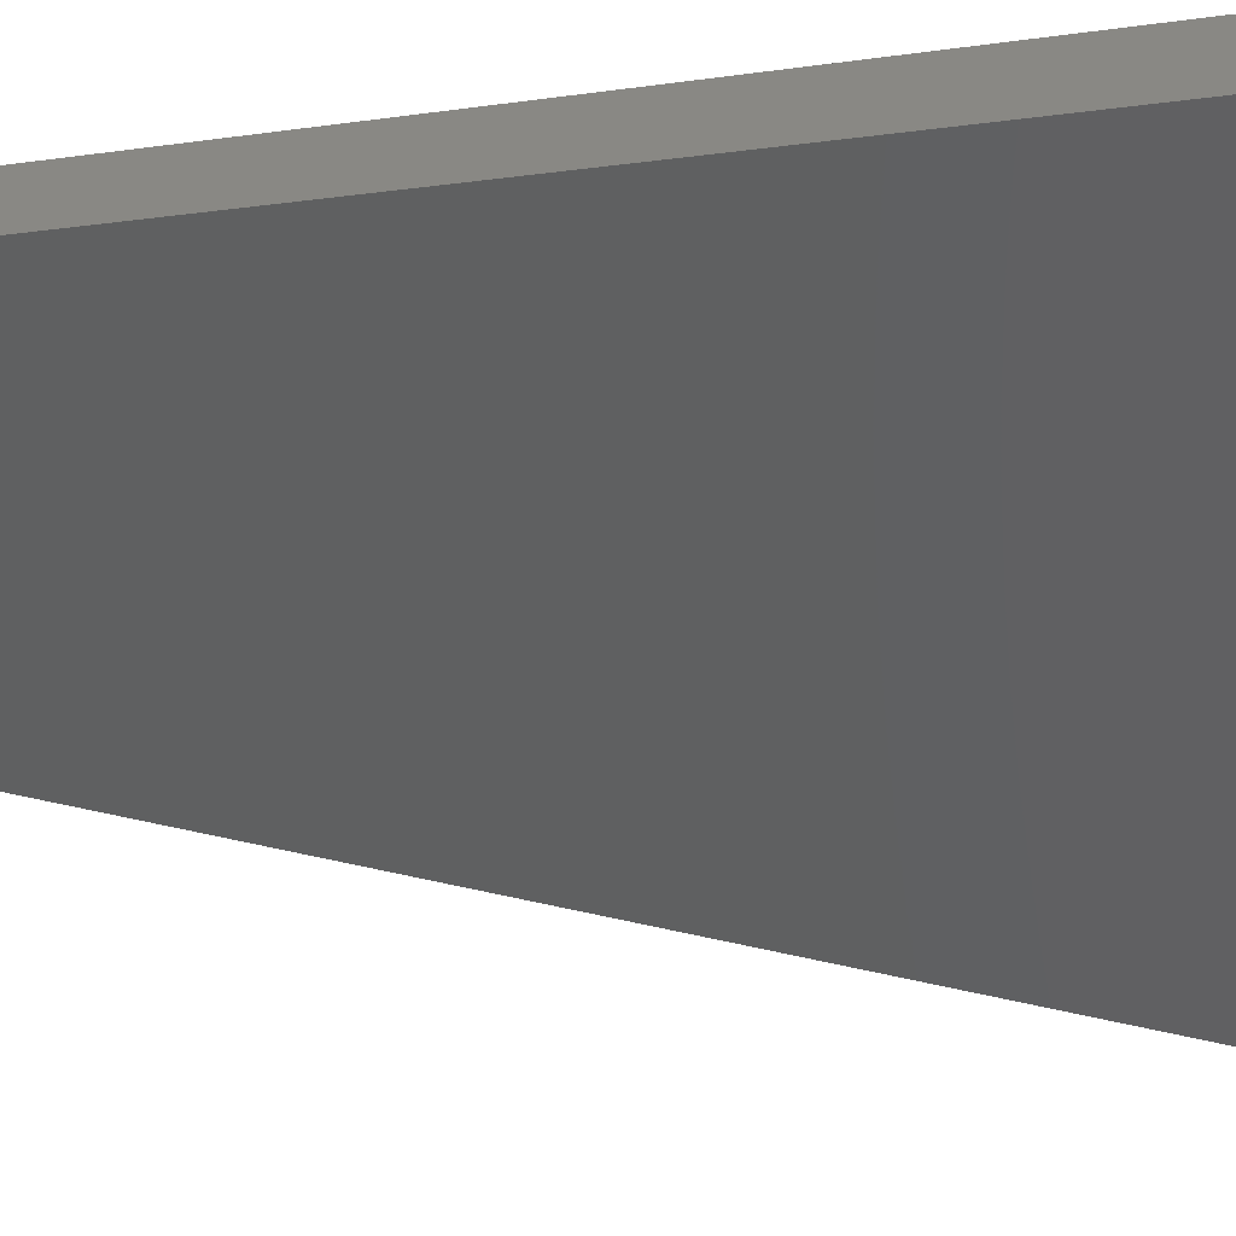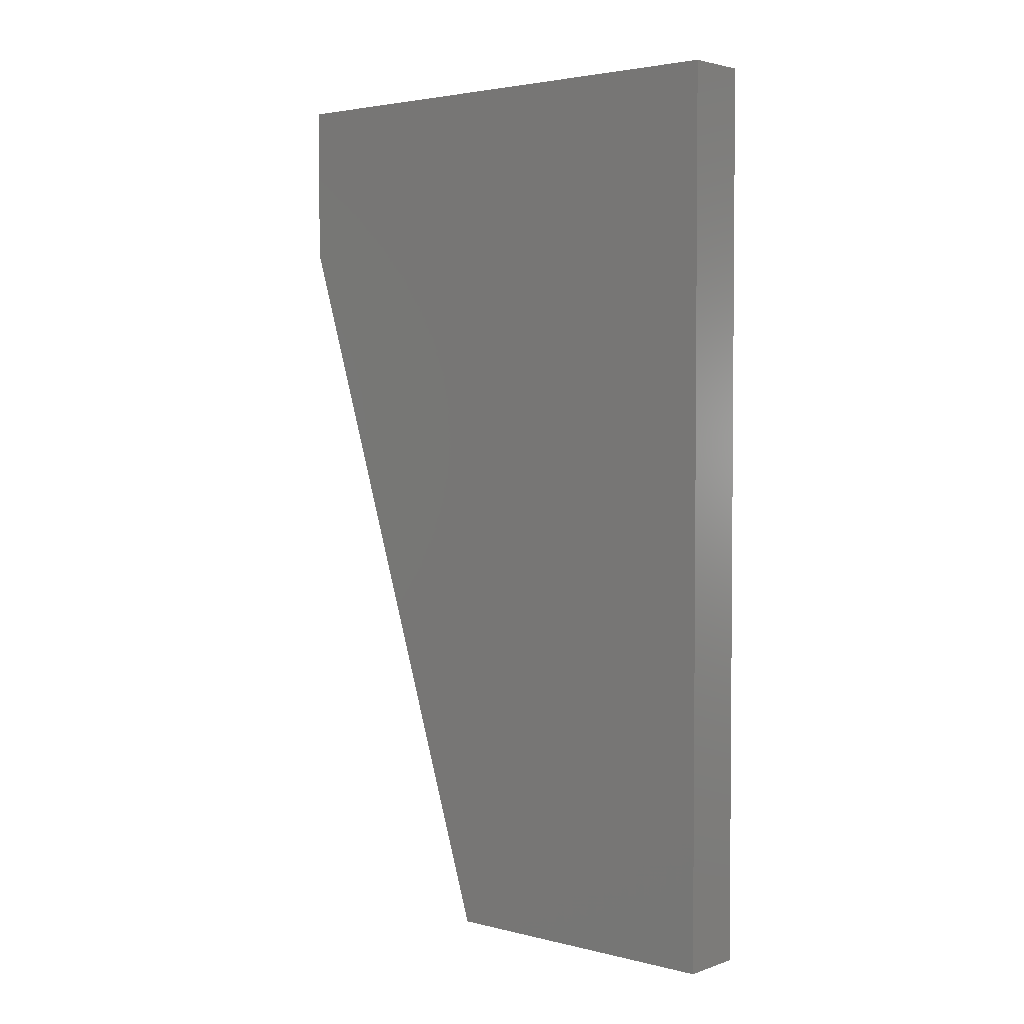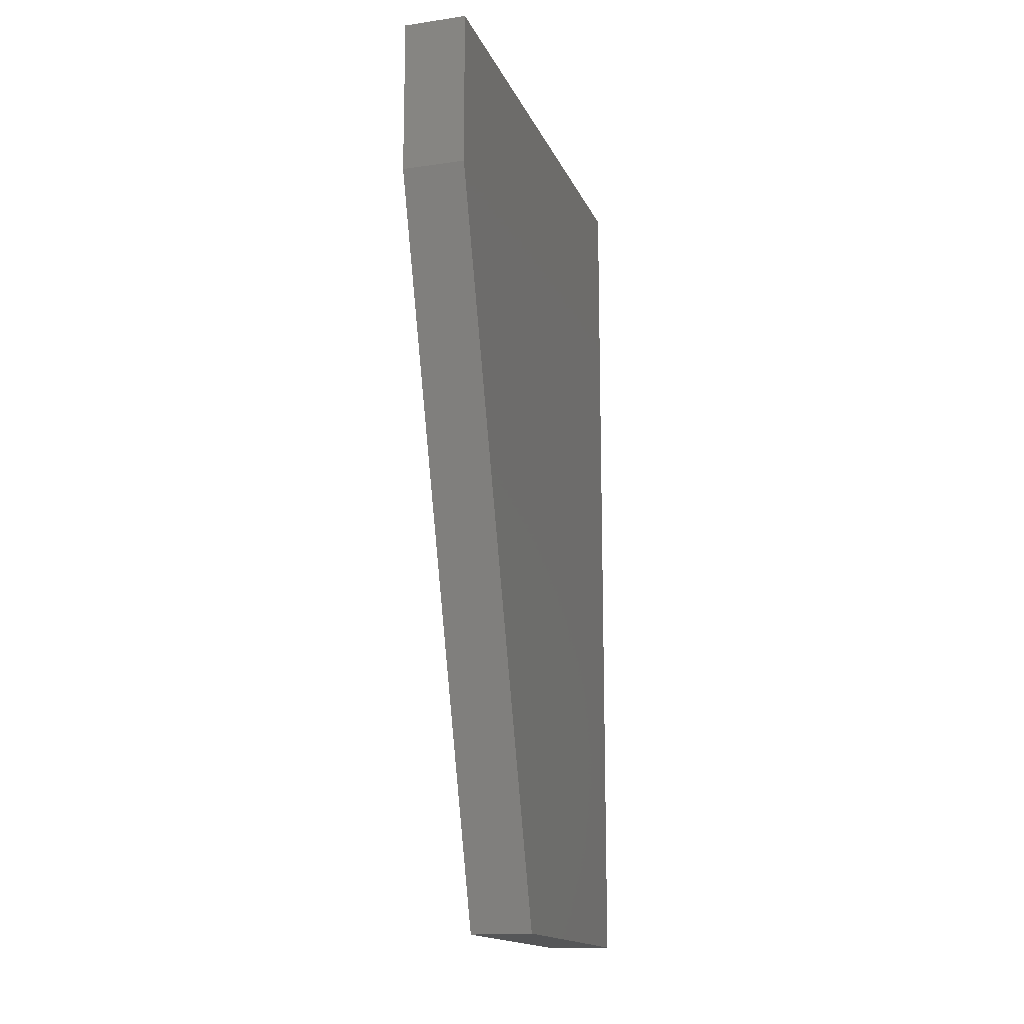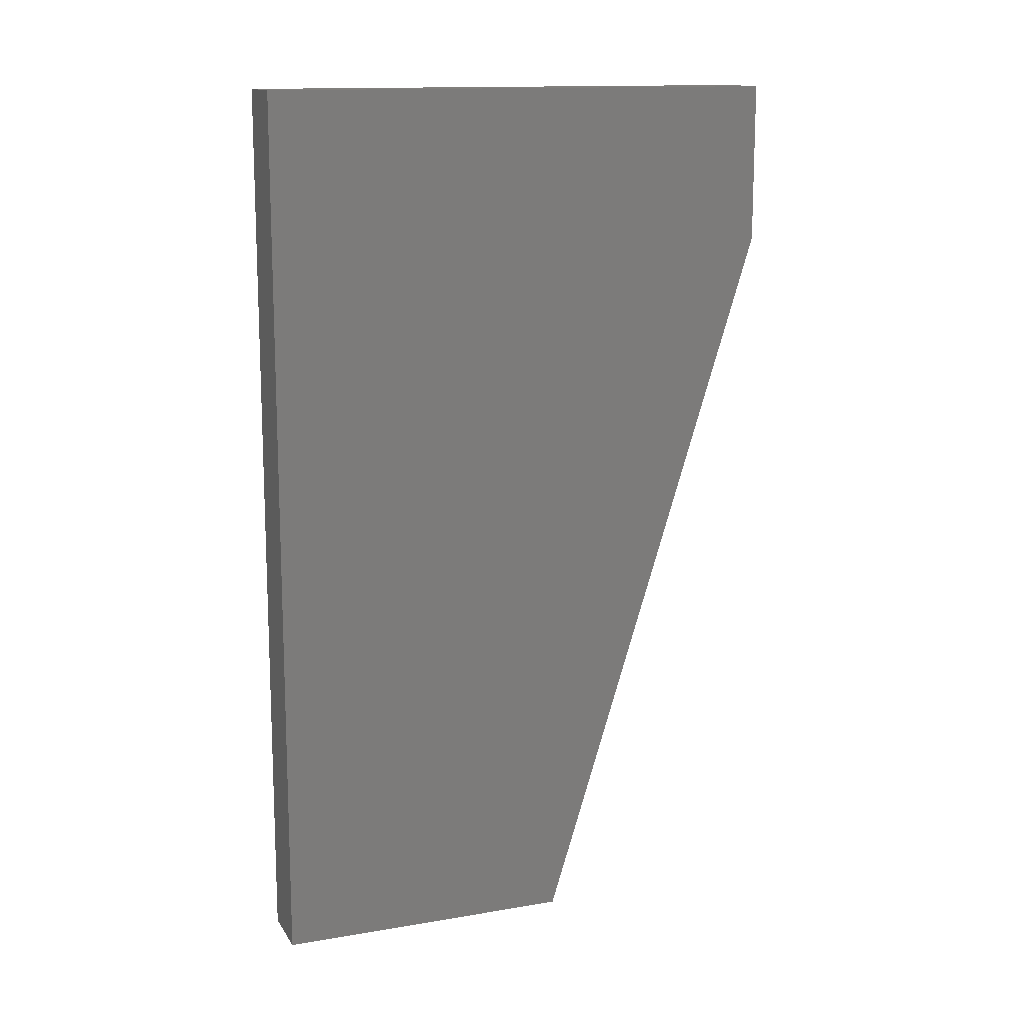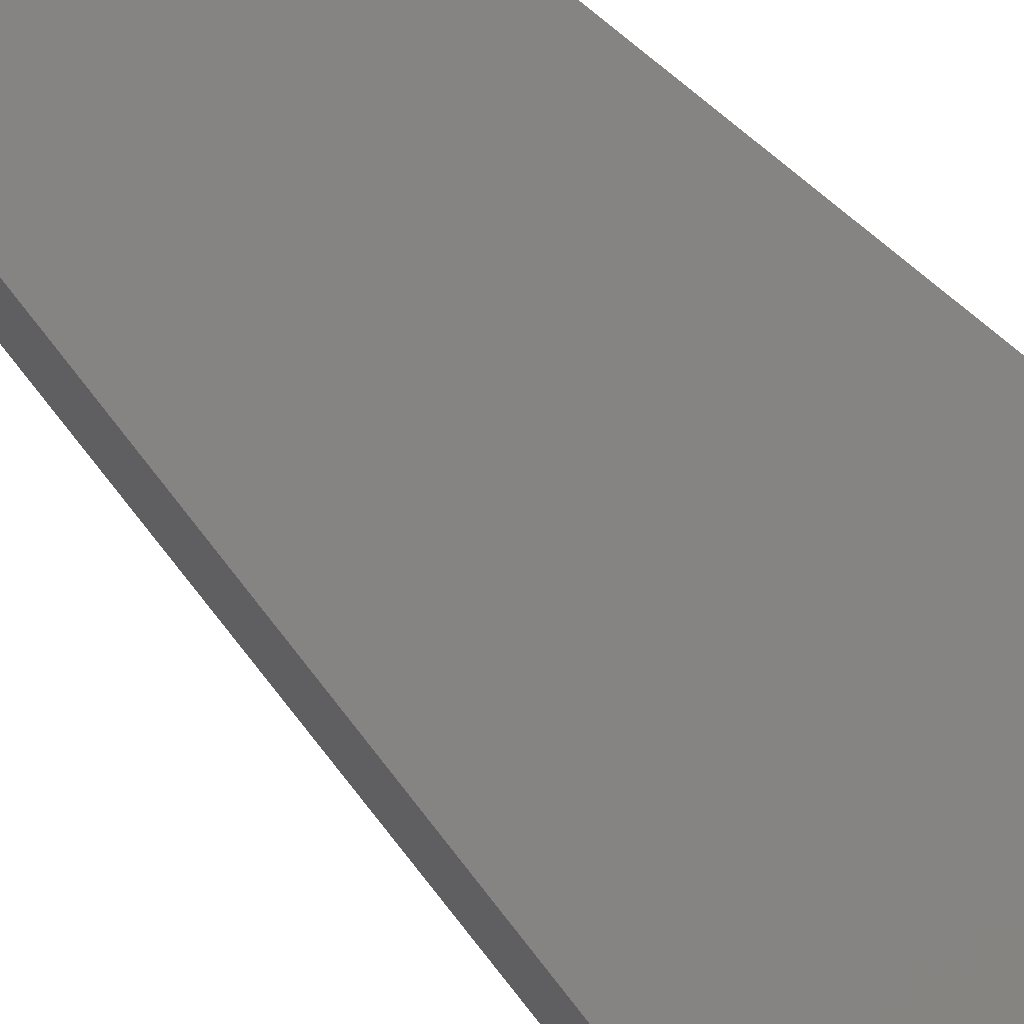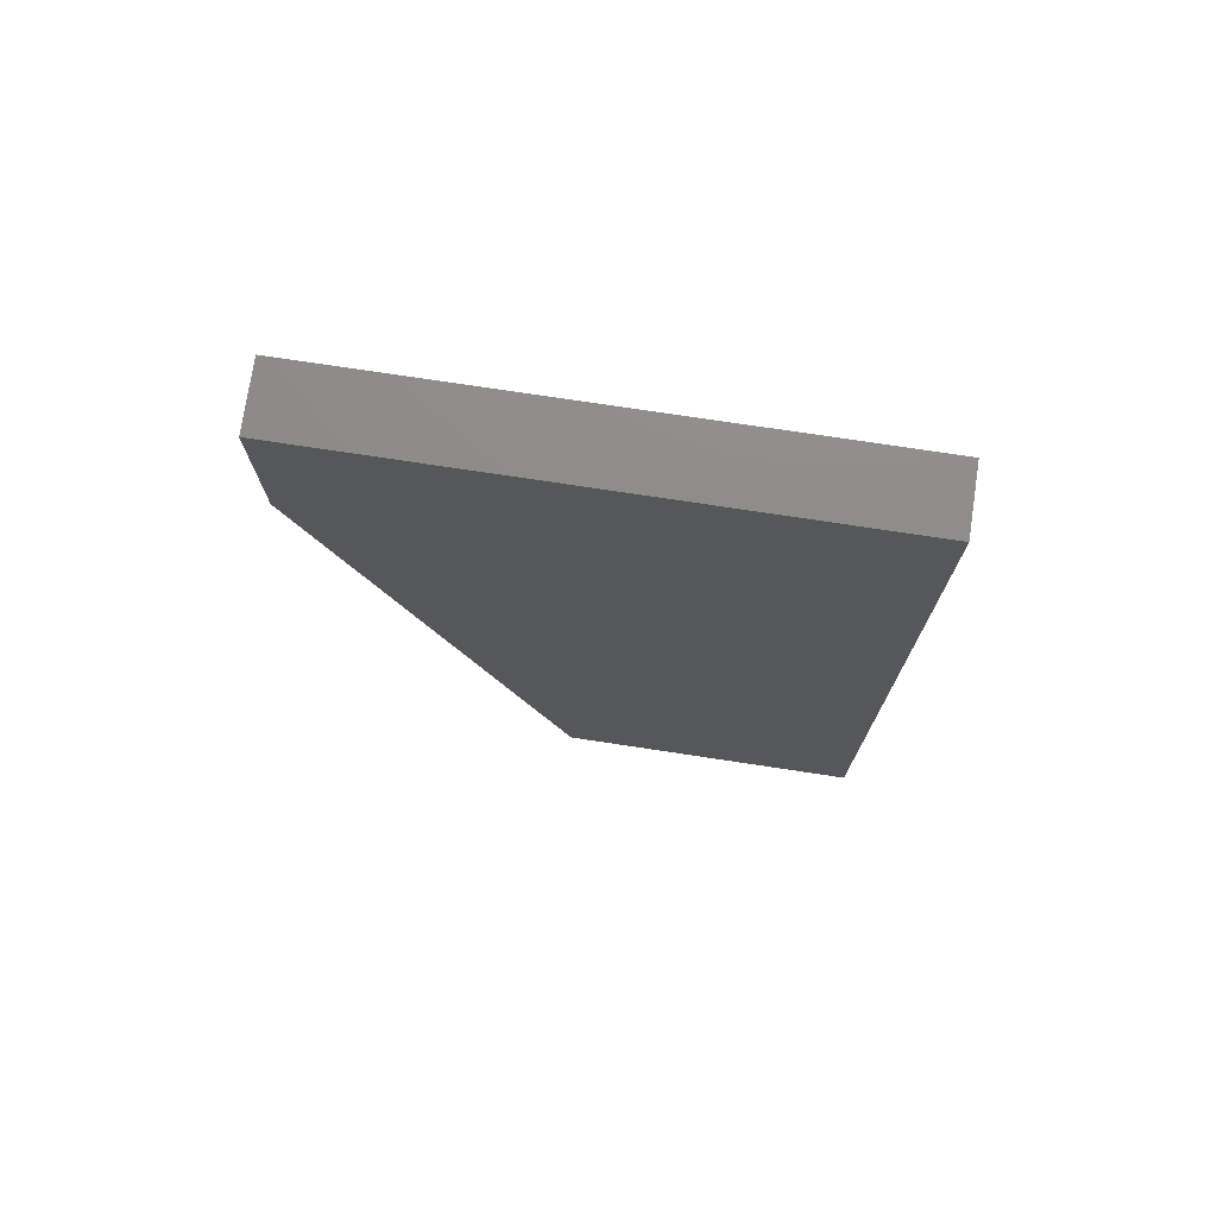
<metadata>
{"format":"stl","ext":"stl","renderer":"f3d","projection":"perspective","resolution":1024,"background":"white","views":[{"elev":-7.1,"azim":116.8,"up":"+Z"},{"elev":3.1,"azim":-4.2,"up":"+Y"},{"elev":-15.5,"azim":-117.8,"up":"+Y"},{"elev":13.7,"azim":114.1,"up":"+Y"},{"elev":-58.1,"azim":49.4,"up":"+Z"},{"elev":75.0,"azim":-36.4,"up":"+Y"}]}
</metadata>
<code>
# stl→obj: 10 verts, 16 faces
v -36.59 -41 -21.34
v -36.59 -13 -21.34
v -43.24 -41 -28
v -48.27 -13 -33.03
v -48.27 -18 -33.03
v -46.86 -18 -34.44
v -46.86 -13 -34.44
v -41.83 -41 -29.41
v -35.17 -13 -22.76
v -35.17 -41 -22.76
f 1 2 3
f 3 2 4
f 3 4 5
f 6 7 8
f 8 7 9
f 8 9 10
f 5 4 6
f 6 4 7
f 7 4 9
f 9 4 2
f 2 1 9
f 9 1 10
f 10 1 8
f 8 1 3
f 3 5 8
f 8 5 6

</code>
